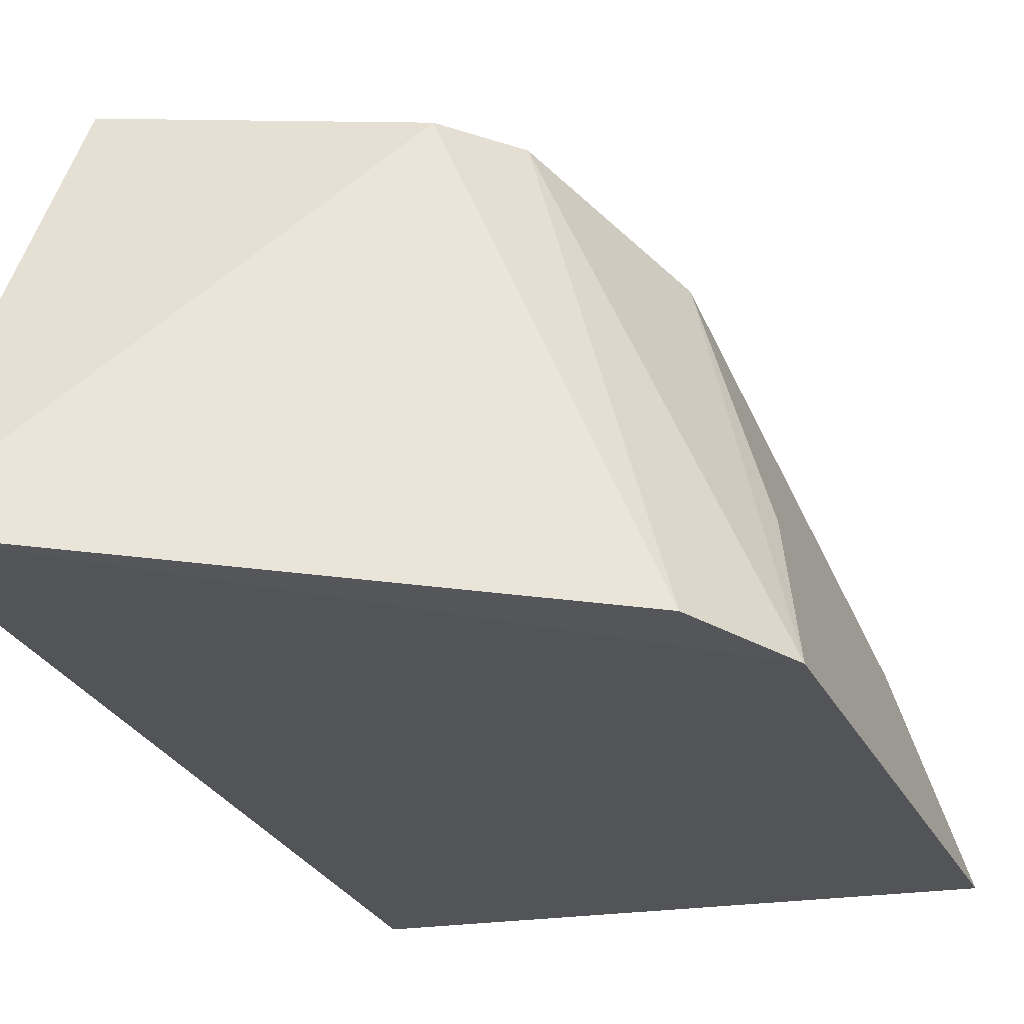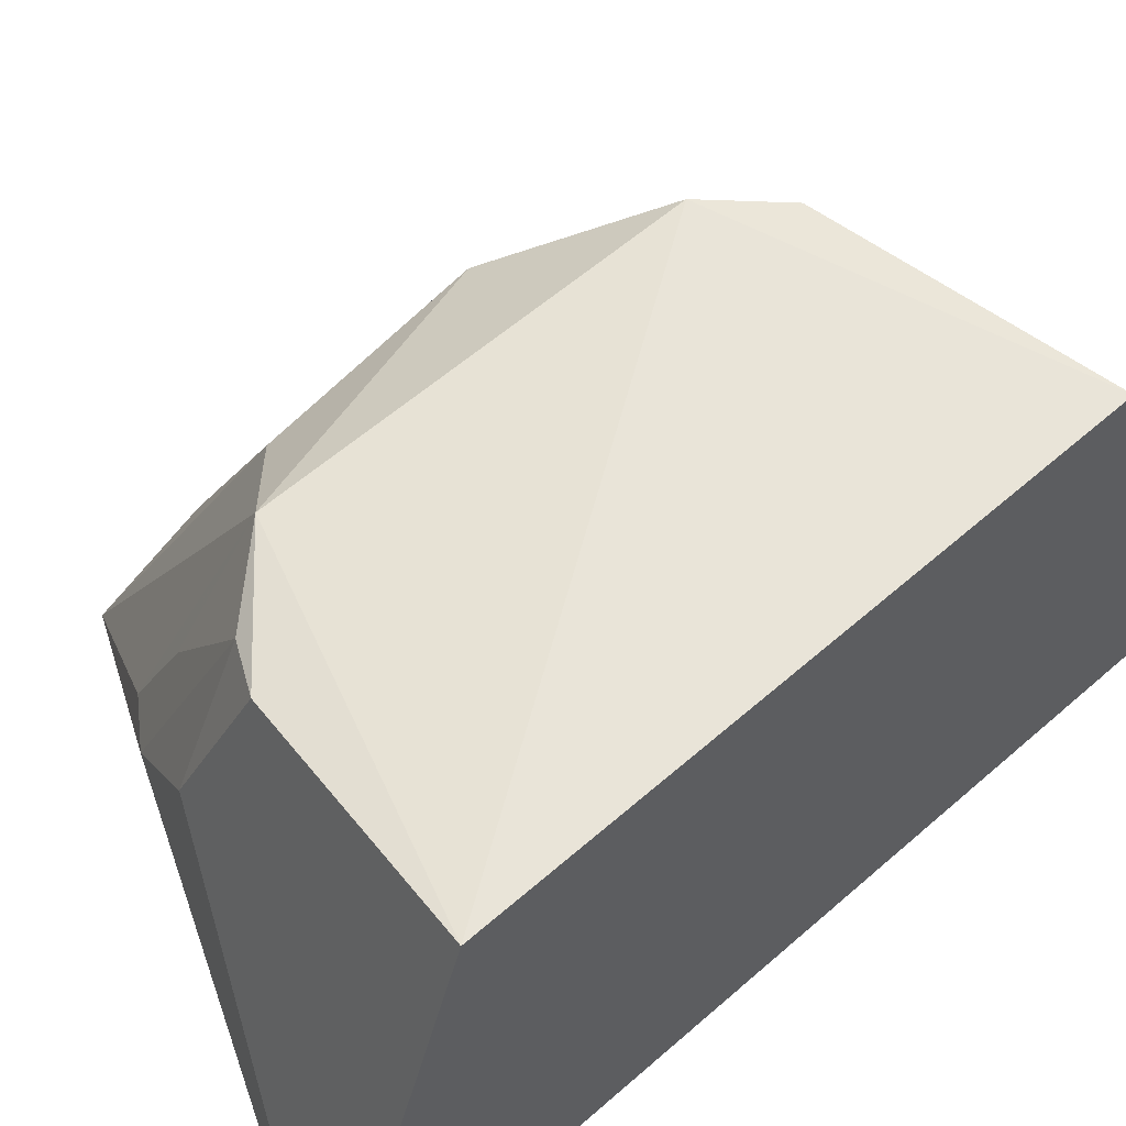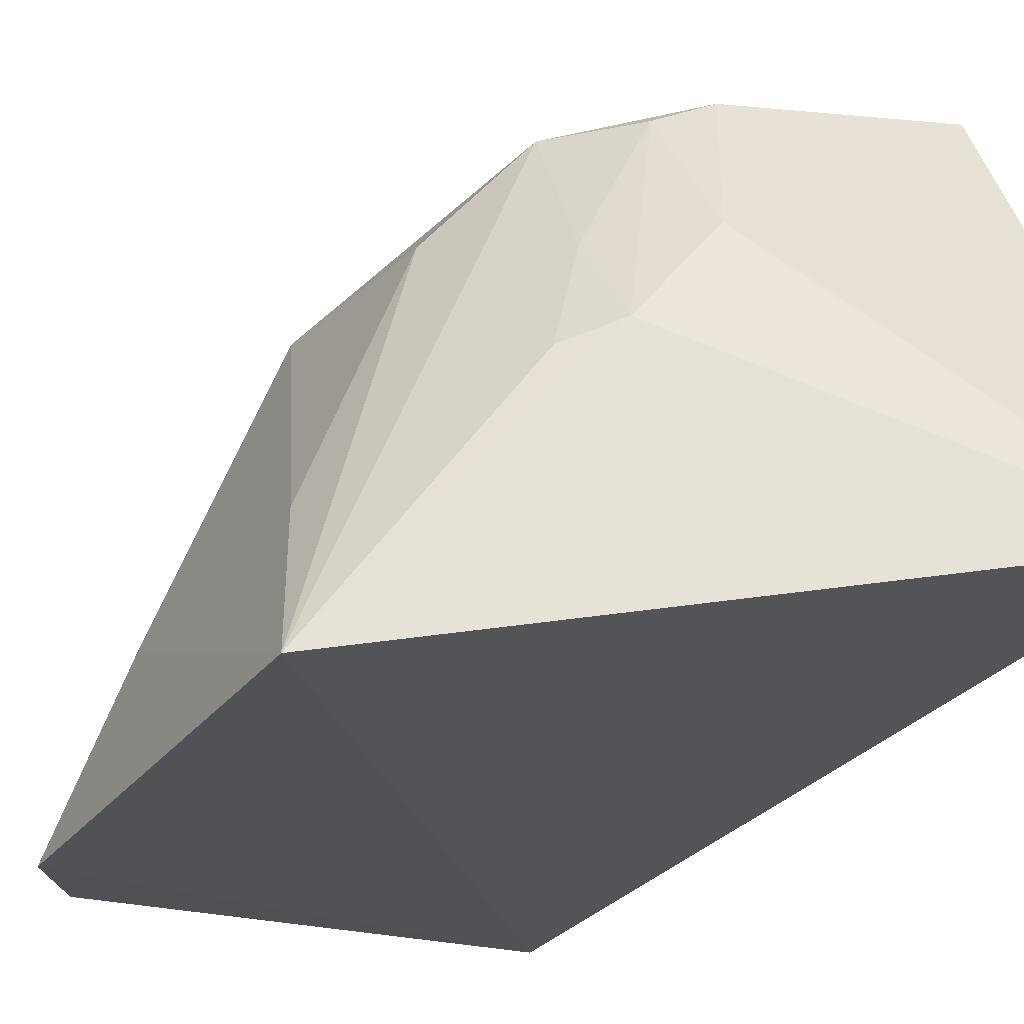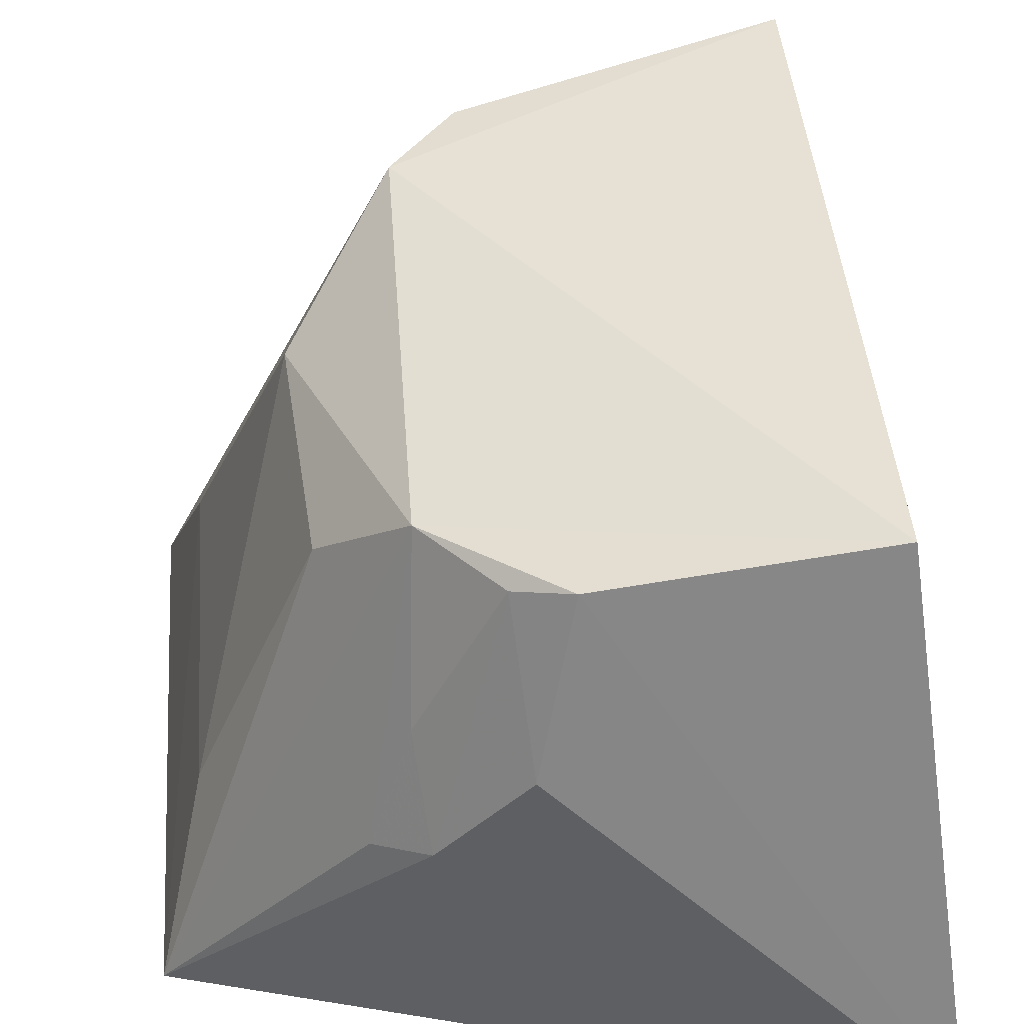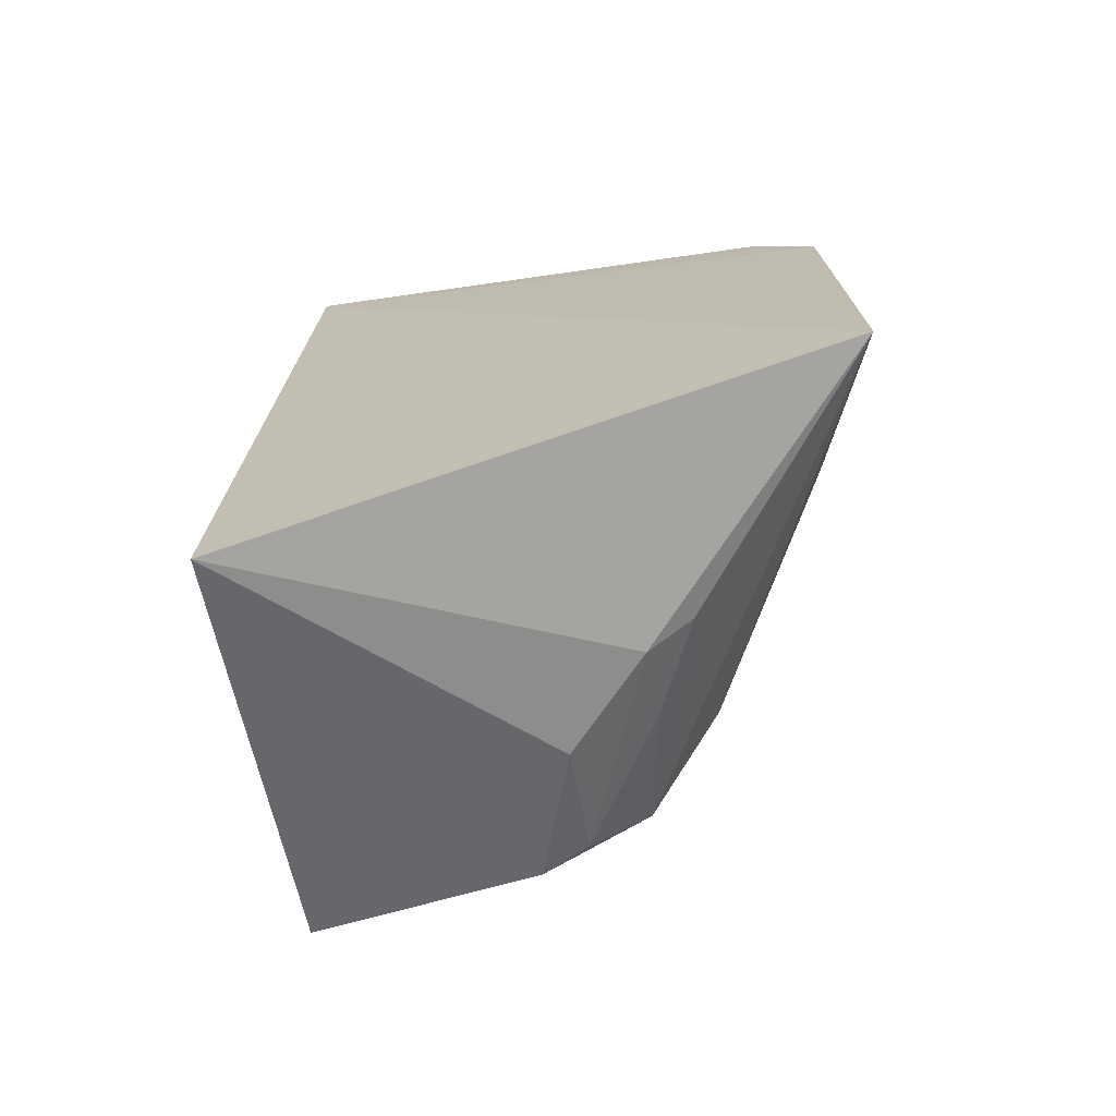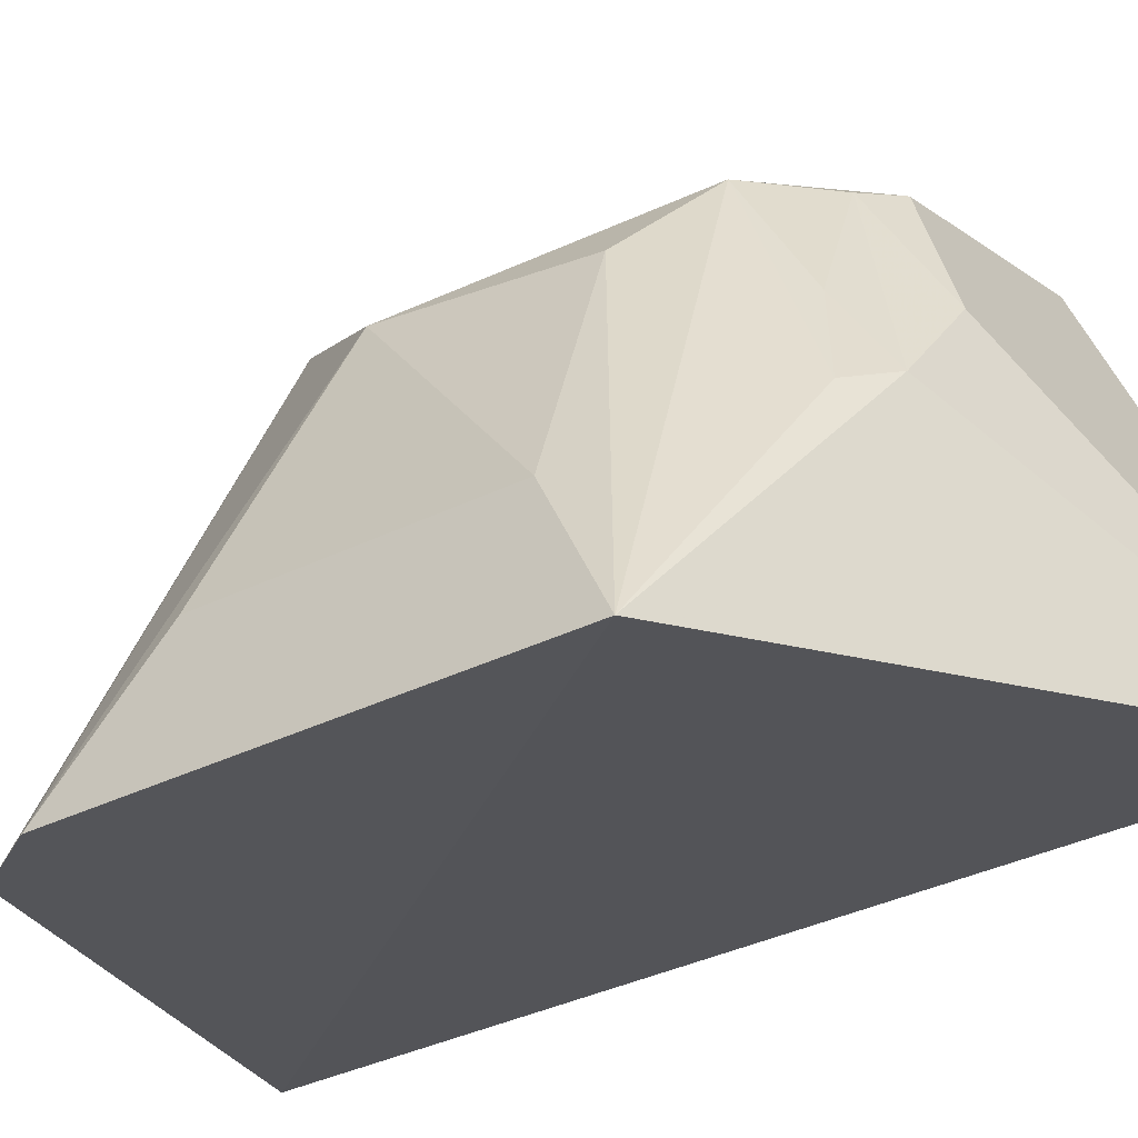
<metadata>
{"format":"obj","ext":"obj","renderer":"f3d","projection":"perspective","resolution":1024,"background":"white","views":[{"elev":-27.5,"azim":-158.8,"up":"+Z"},{"elev":65.7,"azim":50.0,"up":"+Z"},{"elev":-26.3,"azim":-28.6,"up":"+Z"},{"elev":48.7,"azim":-4.2,"up":"+Z"},{"elev":-72.9,"azim":-177.5,"up":"+Y"},{"elev":-32.7,"azim":-55.8,"up":"+Z"}]}
</metadata>
<code>
v -0.1279 0.02139 0.1083
v -0.1268 -0.01909 0.1105
v -0.1233 -0.03136 0.08044
v -0.1645 0.0166 0.07199
v -0.156 0.004965 0.1005
v -0.1251 0.03338 0.0781
v -0.1499 0.01353 0.1058
v -0.1649 -0.01533 0.07213
v -0.15 -0.01239 0.1059
v -0.1604 0.02246 0.07275
v -0.1619 0.01057 0.08271
v -0.155 -0.008465 0.1
v -0.1446 -0.022 0.09731
v -0.1461 0.01761 0.1059
v -0.162 -0.009374 0.08274
v -0.1529 -0.01932 0.08938
v -0.1424 -0.01838 0.1072
v -0.1497 -0.02133 0.09085
v -0.1456 -0.01692 0.106
v -0.1505 -0.01769 0.09655
f 6 1 2
f 6 2 3
f 7 2 1
f 7 4 5
f 8 6 3
f 8 4 6
f 9 7 5
f 9 2 7
f 10 6 4
f 10 4 7
f 11 5 4
f 11 4 8
f 12 9 5
f 12 8 9
f 14 10 7
f 14 7 1
f 14 1 6
f 14 6 10
f 15 11 8
f 15 5 11
f 15 12 5
f 15 8 12
f 16 9 8
f 17 13 3
f 17 3 2
f 17 2 9
f 18 16 8
f 18 8 3
f 18 3 13
f 19 18 13
f 19 13 17
f 19 17 9
f 20 19 9
f 20 9 16
f 20 16 18
f 20 18 19

</code>
